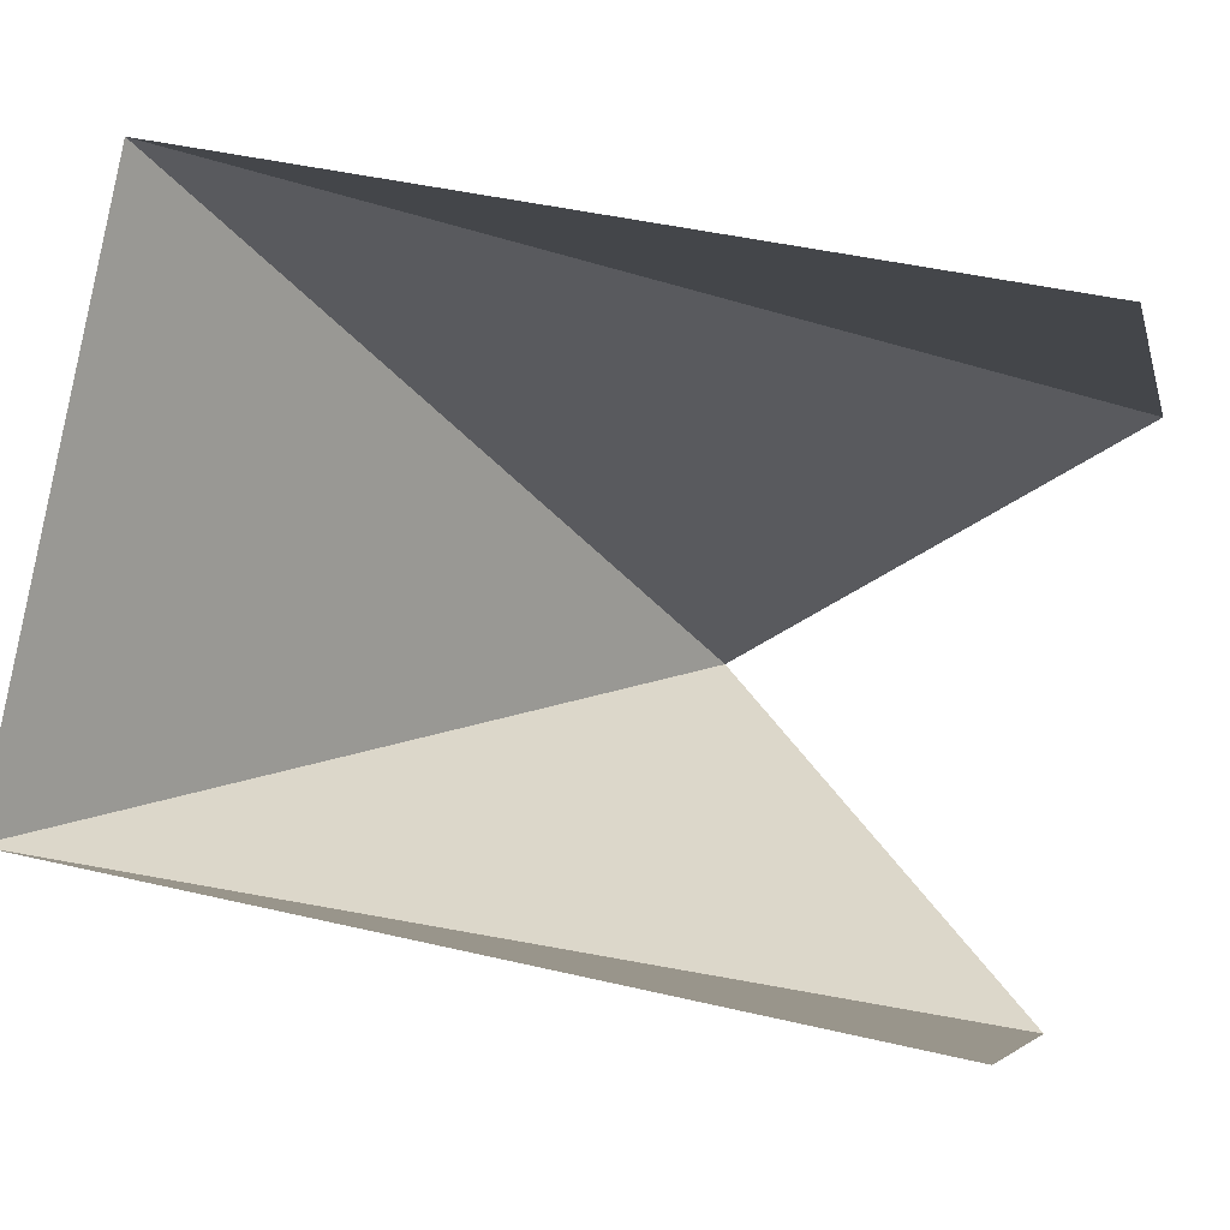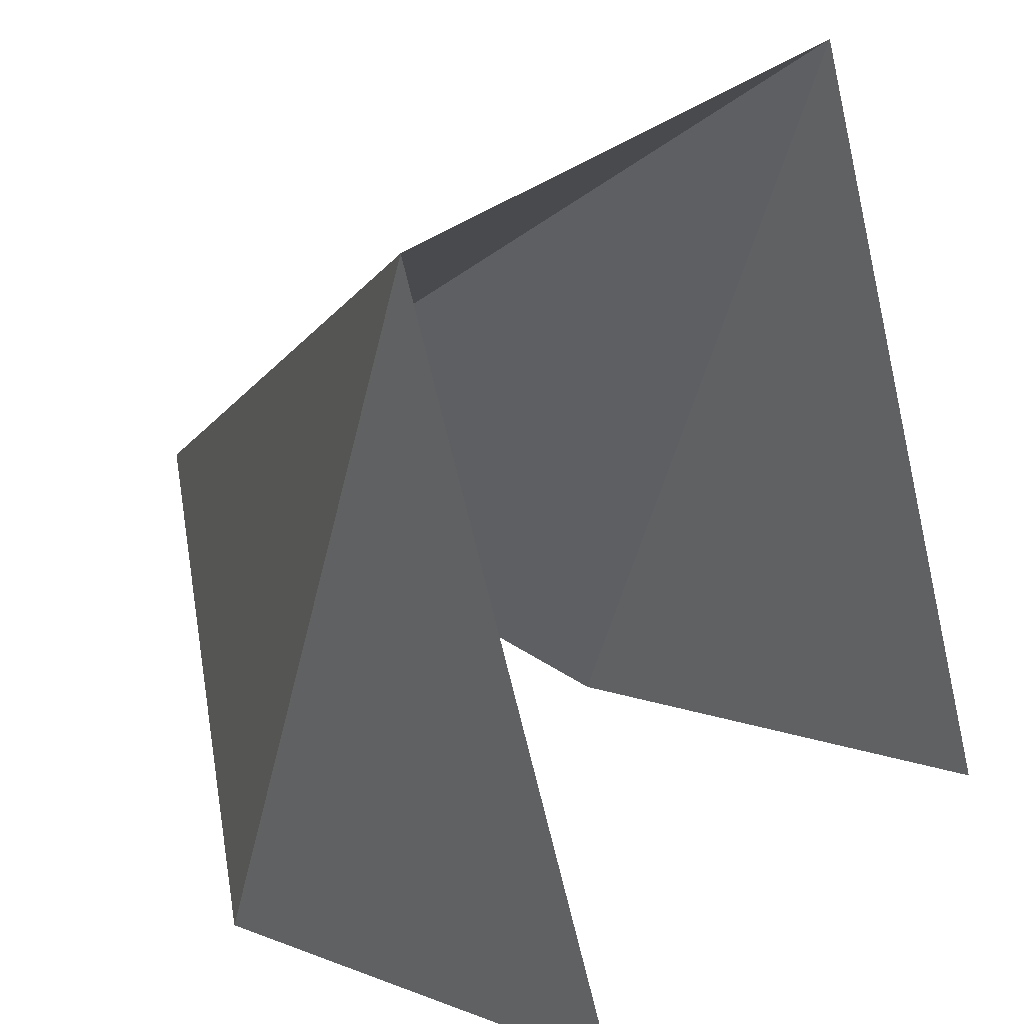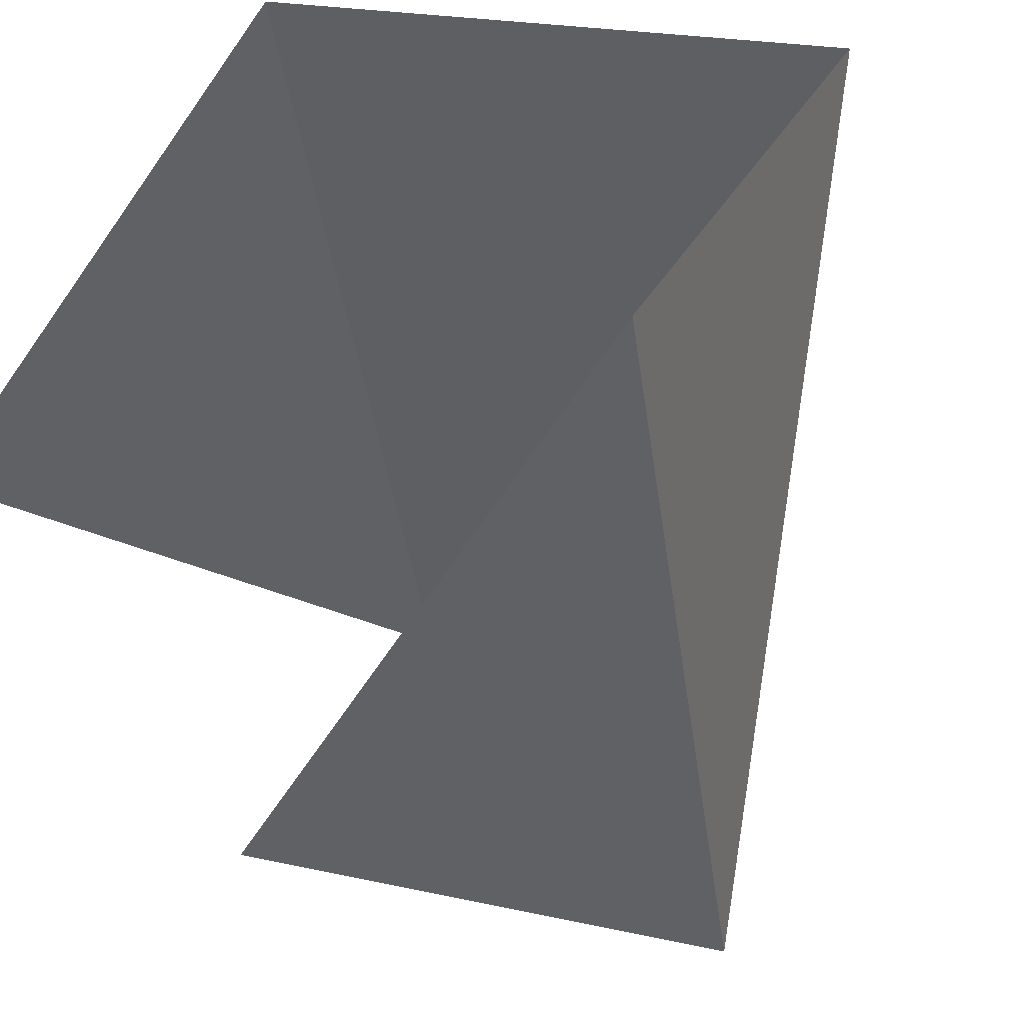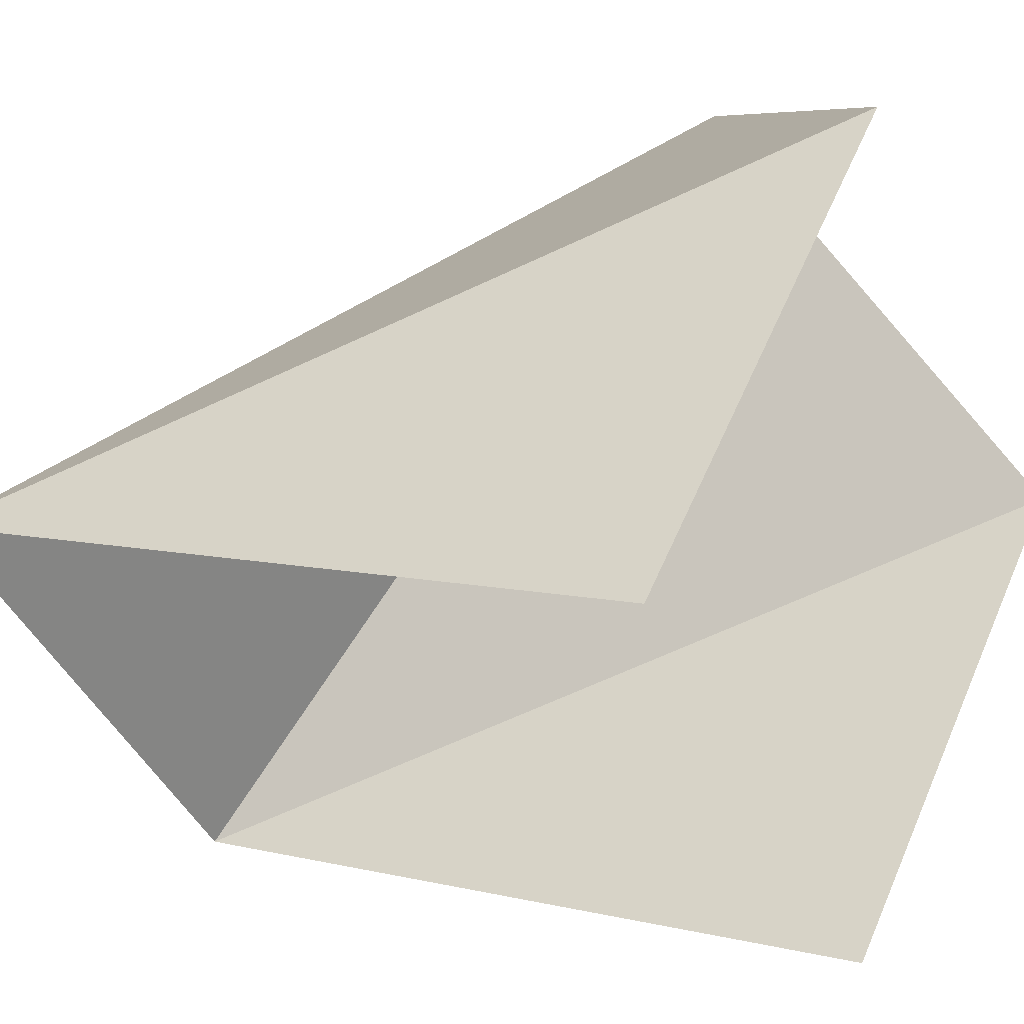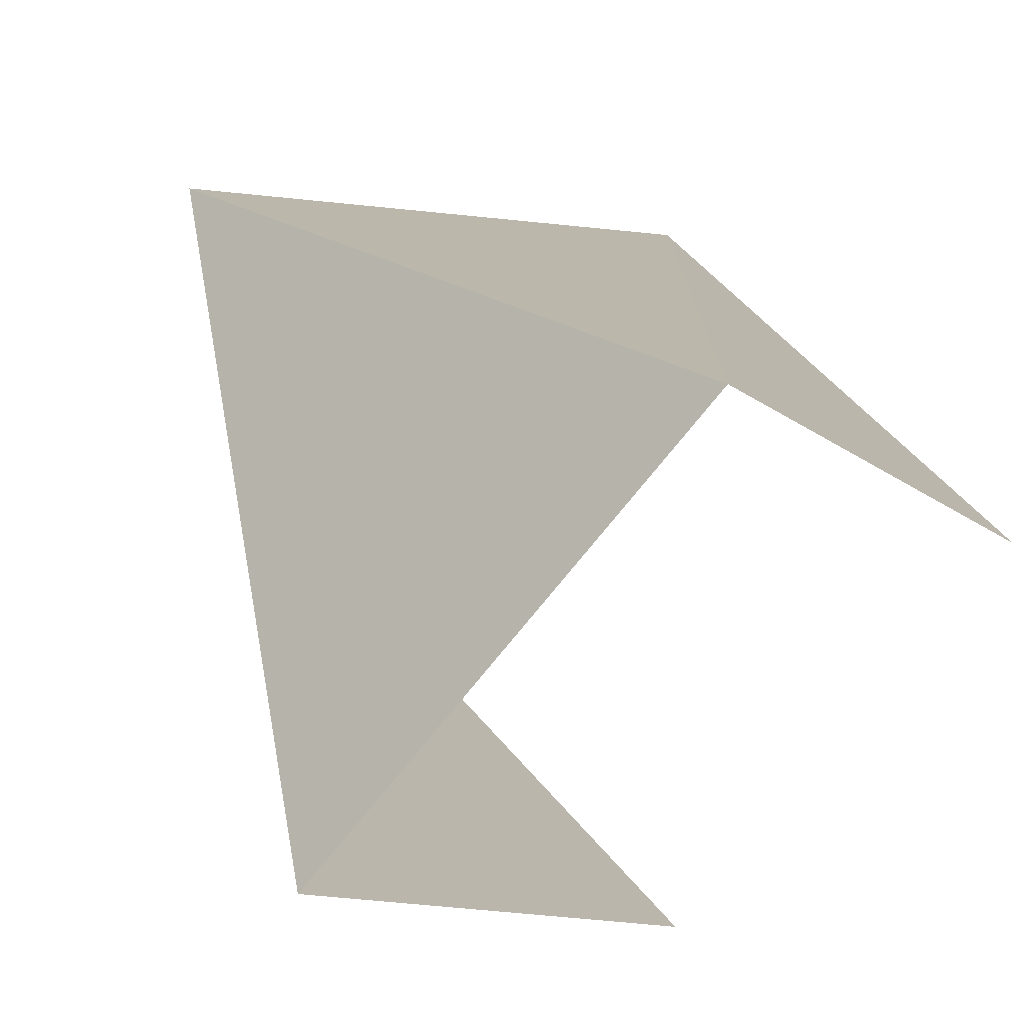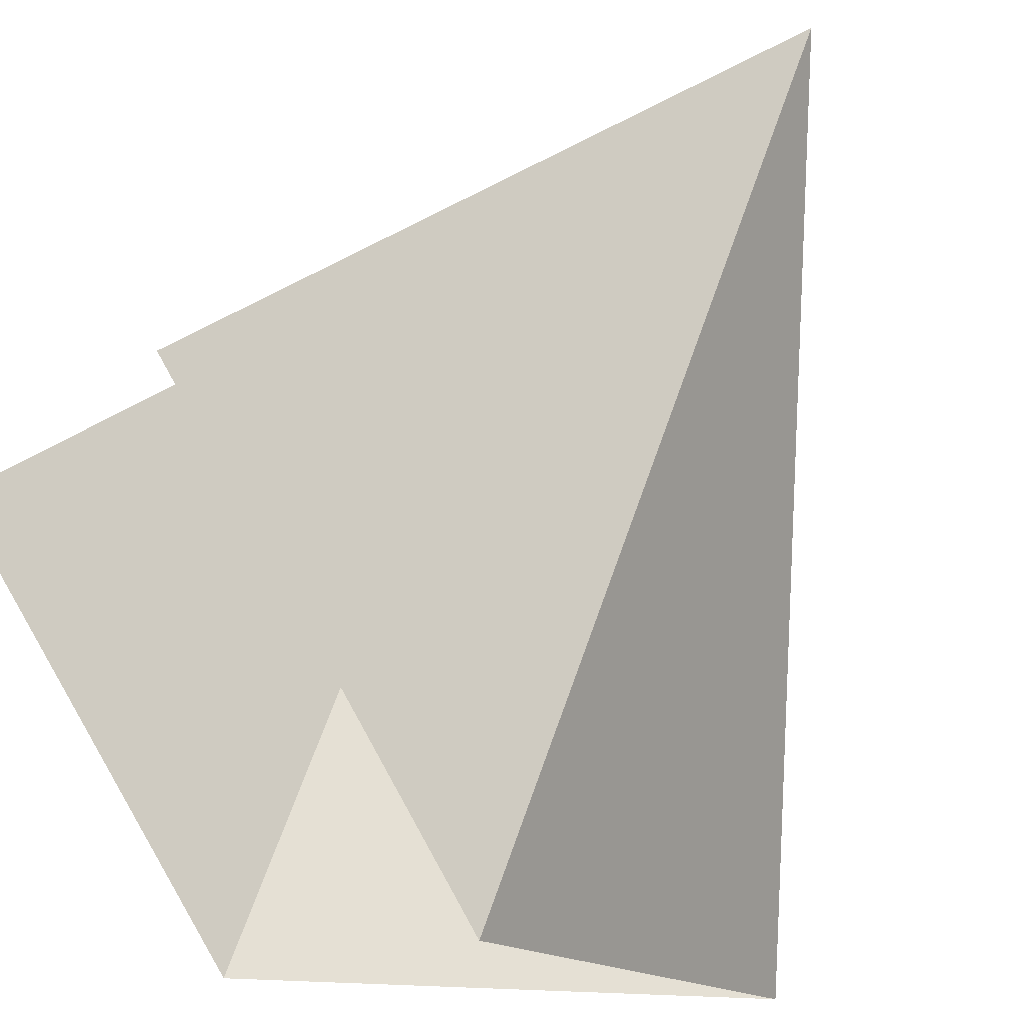
<metadata>
{"format":"obj","ext":"obj","renderer":"f3d","projection":"perspective","resolution":1024,"background":"white","views":[{"elev":41.0,"azim":-163.8,"up":"+Y"},{"elev":-67.9,"azim":103.1,"up":"+Z"},{"elev":-16.5,"azim":-54.9,"up":"+Z"},{"elev":7.6,"azim":-145.8,"up":"+Z"},{"elev":-11.1,"azim":117.0,"up":"+Z"},{"elev":39.9,"azim":-42.2,"up":"+Y"}]}
</metadata>
<code>
o 0101_1000.001
v 0 0 0
v 1 0 -1
v 1 1 0
v -1 1 0
v -1 0 -1
v -1 0 1
v -1 -1 0
v 0 -1 1
f 6 3 4
f 8 3 6
f 3 8 2
f 8 7 2
f 2 7 5

</code>
